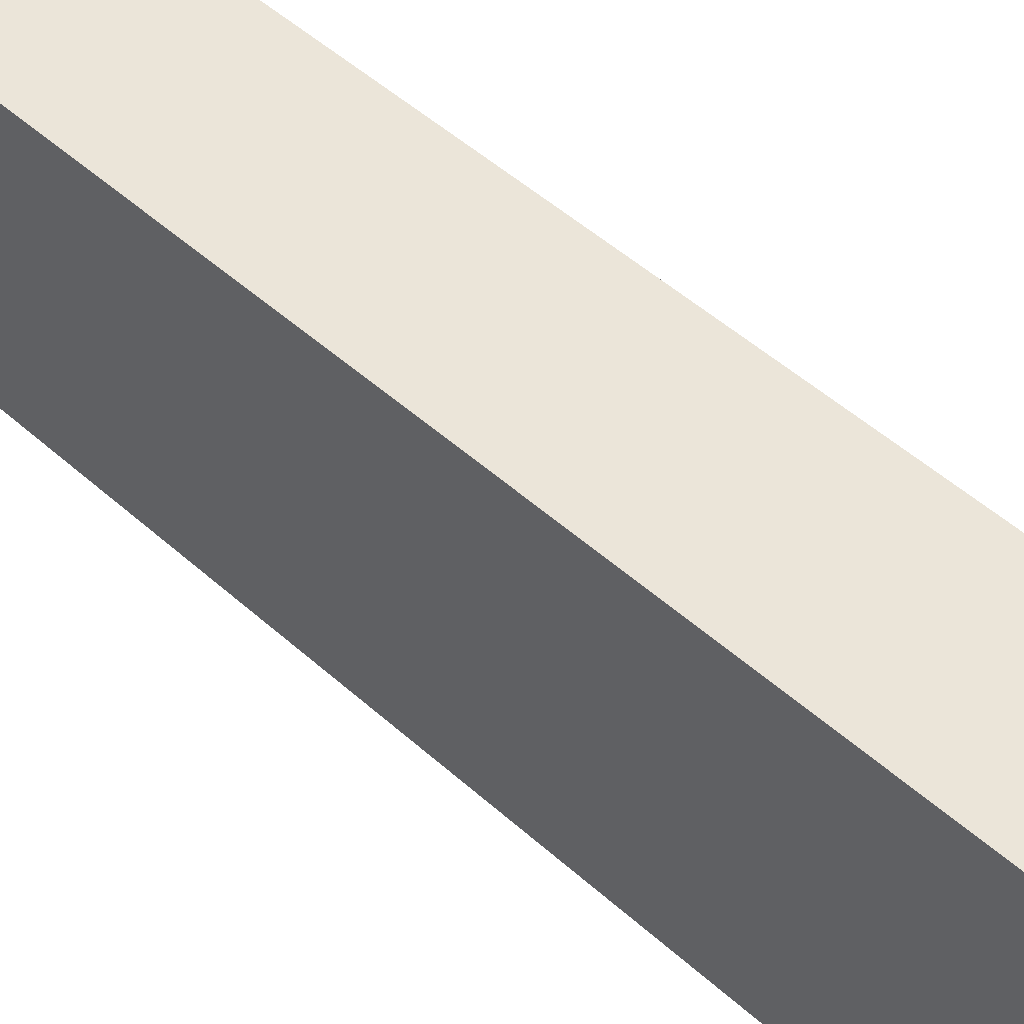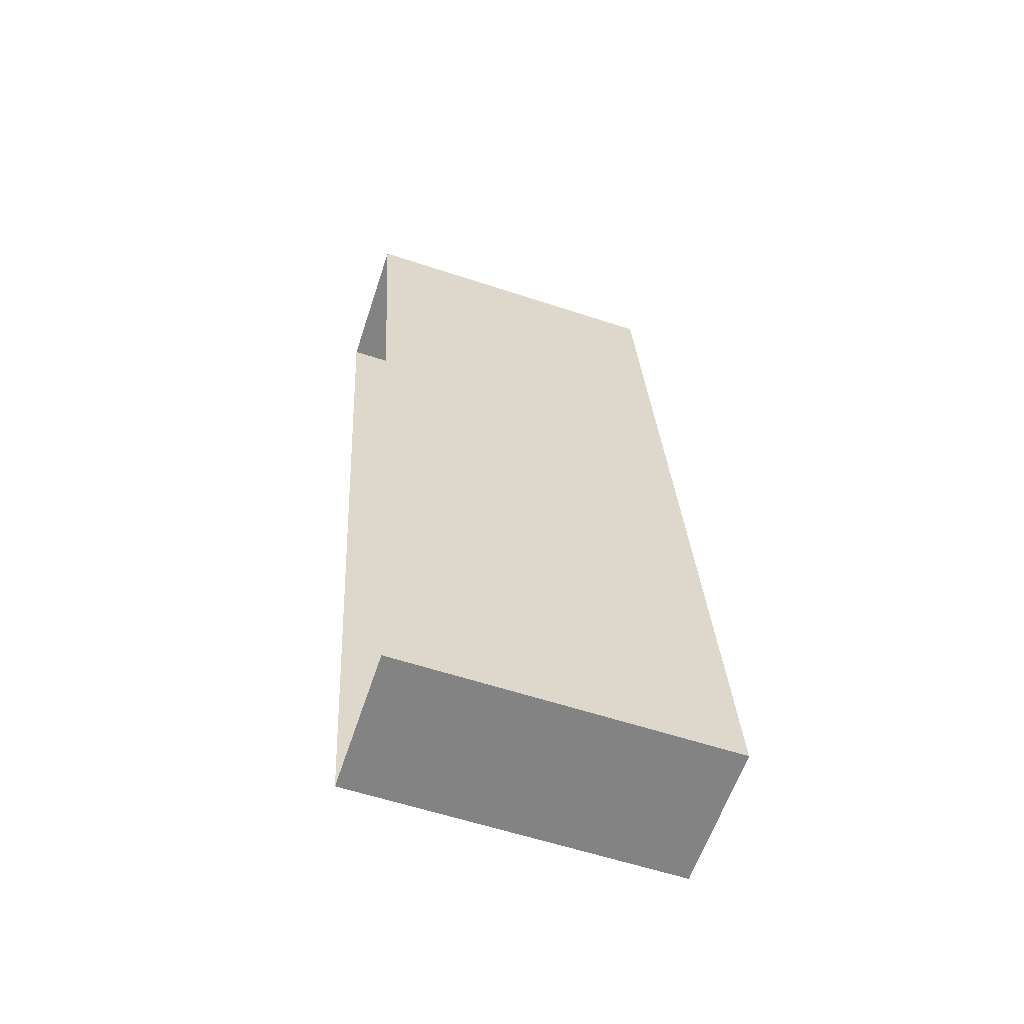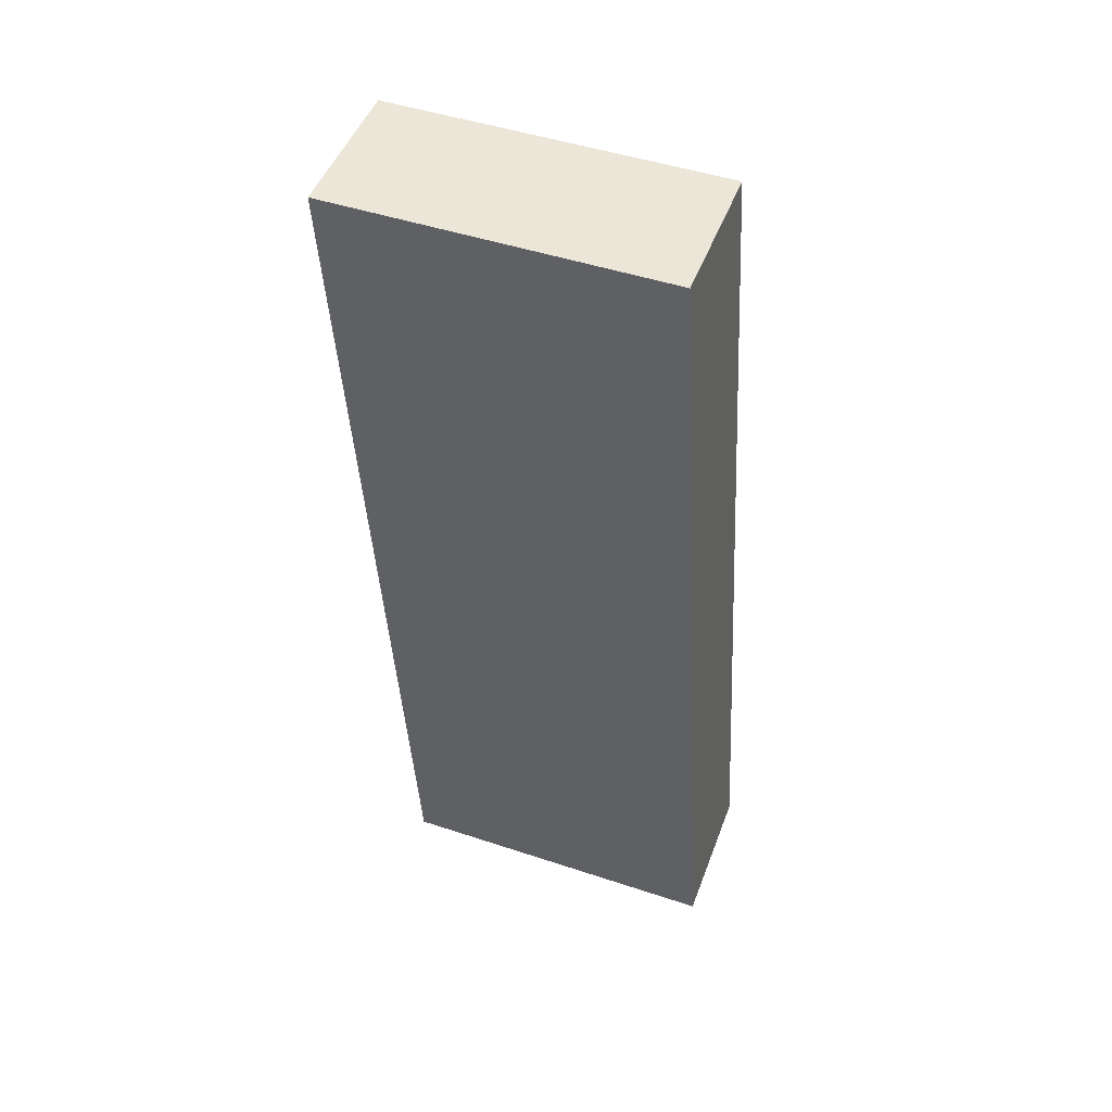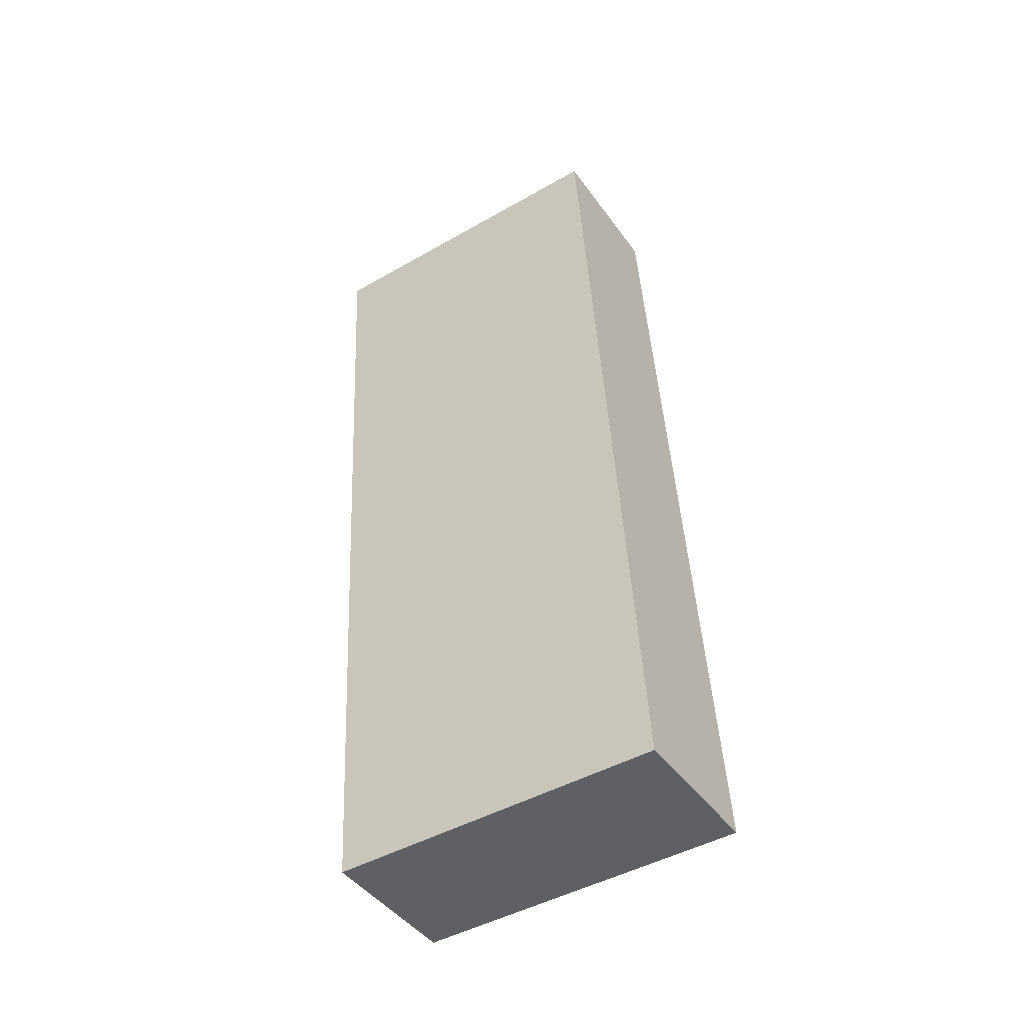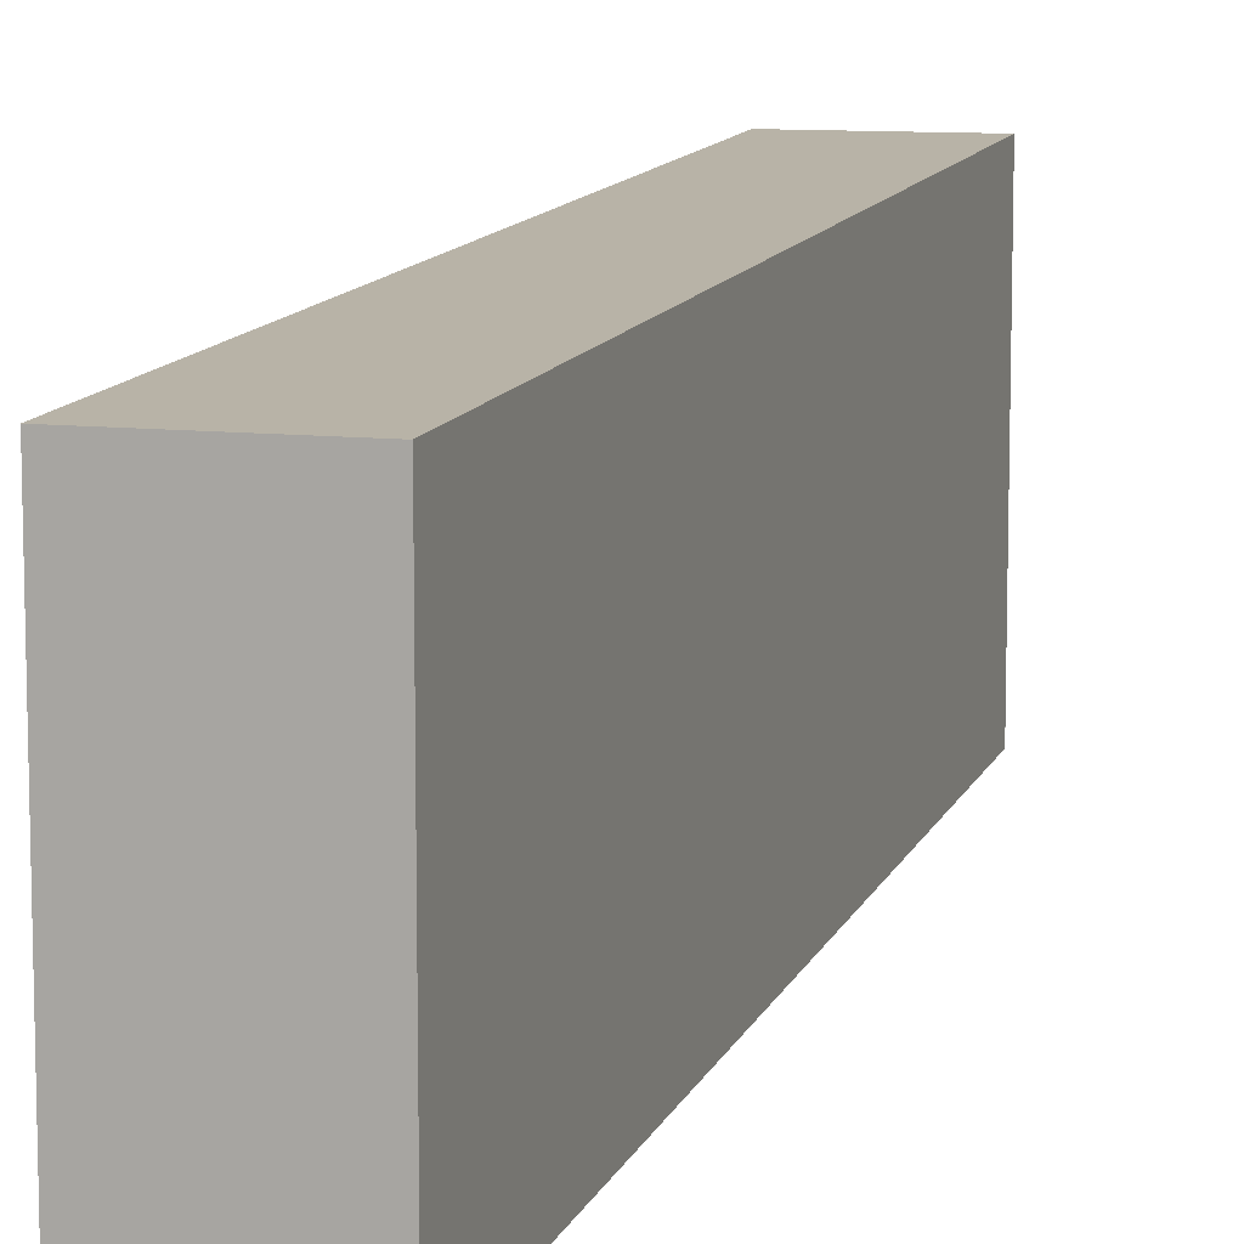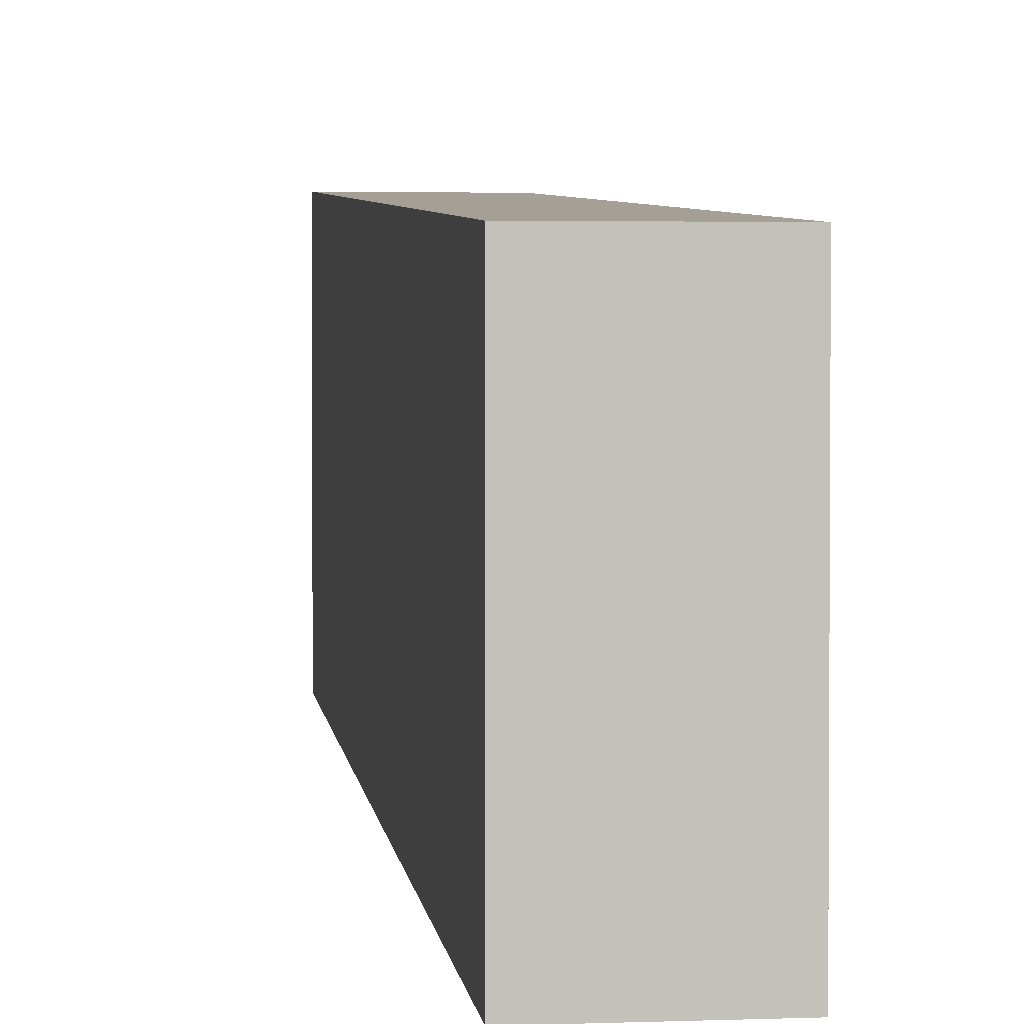
<metadata>
{"format":"obj","ext":"obj","renderer":"f3d","projection":"perspective","resolution":1024,"background":"white","views":[{"elev":56.0,"azim":-46.0,"up":"+Z"},{"elev":-61.1,"azim":-108.4,"up":"+Y"},{"elev":48.7,"azim":-69.8,"up":"+Y"},{"elev":-45.1,"azim":-56.4,"up":"+Y"},{"elev":9.7,"azim":-162.1,"up":"+Z"},{"elev":2.5,"azim":172.3,"up":"+Z"}]}
</metadata>
<code>
o mesh48/mesh48-geometry#mesh48-geometry
v 0.1188 0.3379 -0.4785
v 0.09684 0.3379 -0.4785
v 0.1188 0.3379 -0.4282
v 0.09685 0.3379 -0.4282
v 0.1188 0.2009 -0.4704
v 0.09685 0.2009 -0.4202
v 0.09686 0.2009 -0.4704
v 0.1188 0.2009 -0.4201
f 1 2 3
f 3 2 1
f 4 3 2
f 2 3 4
f 1 3 5
f 5 3 1
f 4 6 3
f 3 6 4
f 4 6 3
f 3 6 4
f 2 7 4
f 4 7 2
f 8 5 3
f 3 5 8
f 6 4 7
f 7 4 6
f 8 3 6
f 6 3 8
f 8 3 6
f 6 3 8
f 5 8 7
f 7 8 5
f 6 7 8
f 8 7 6

</code>
